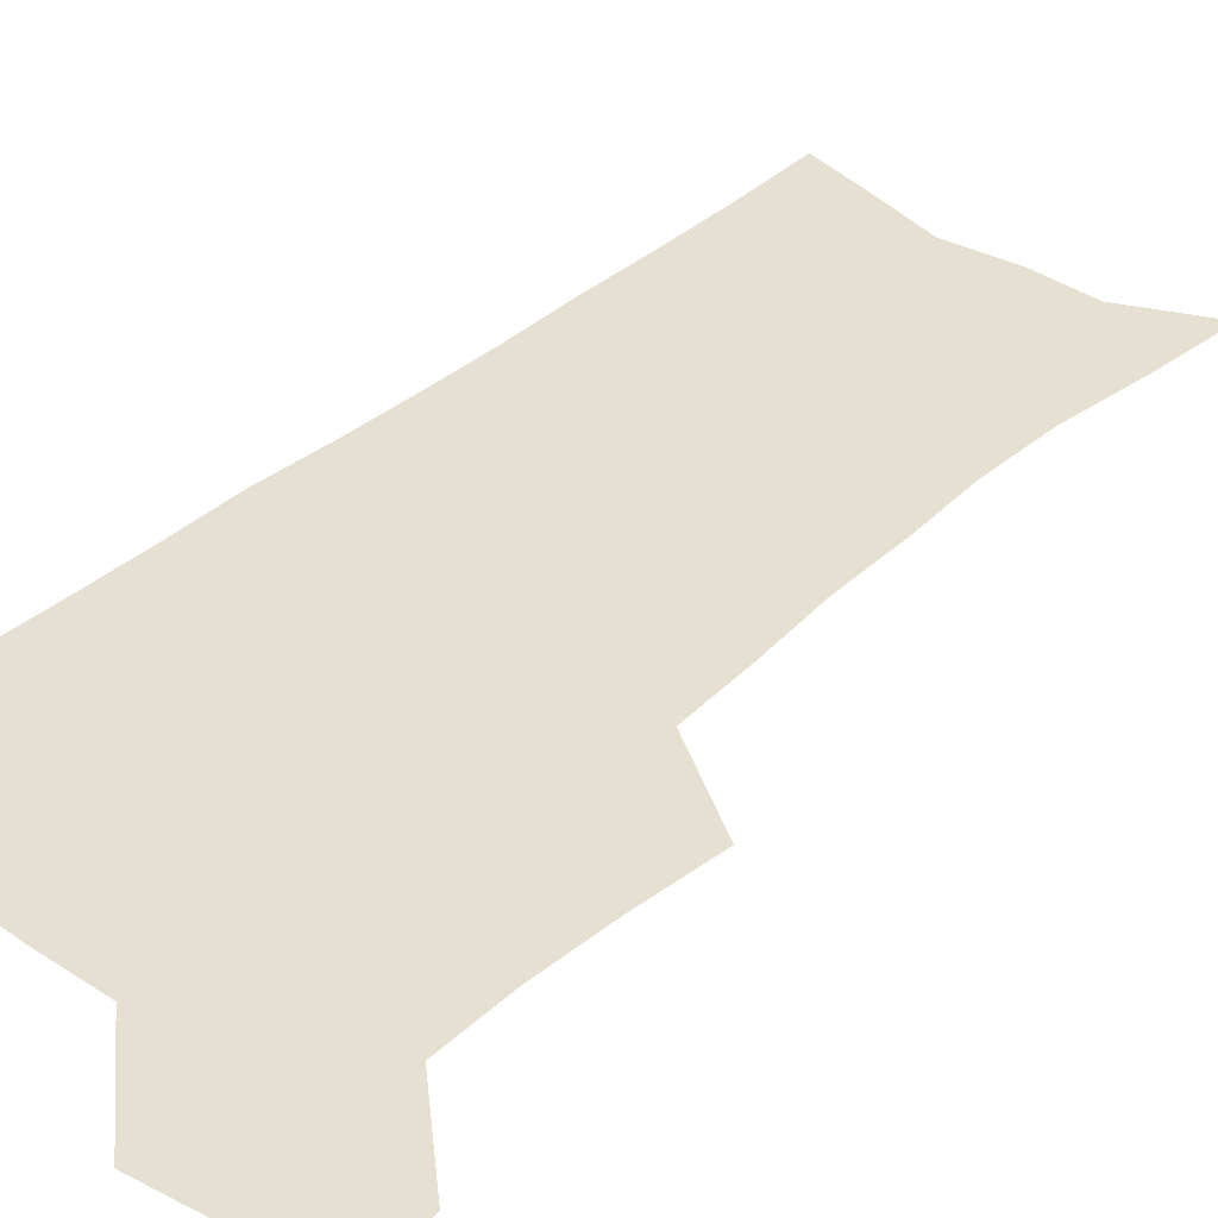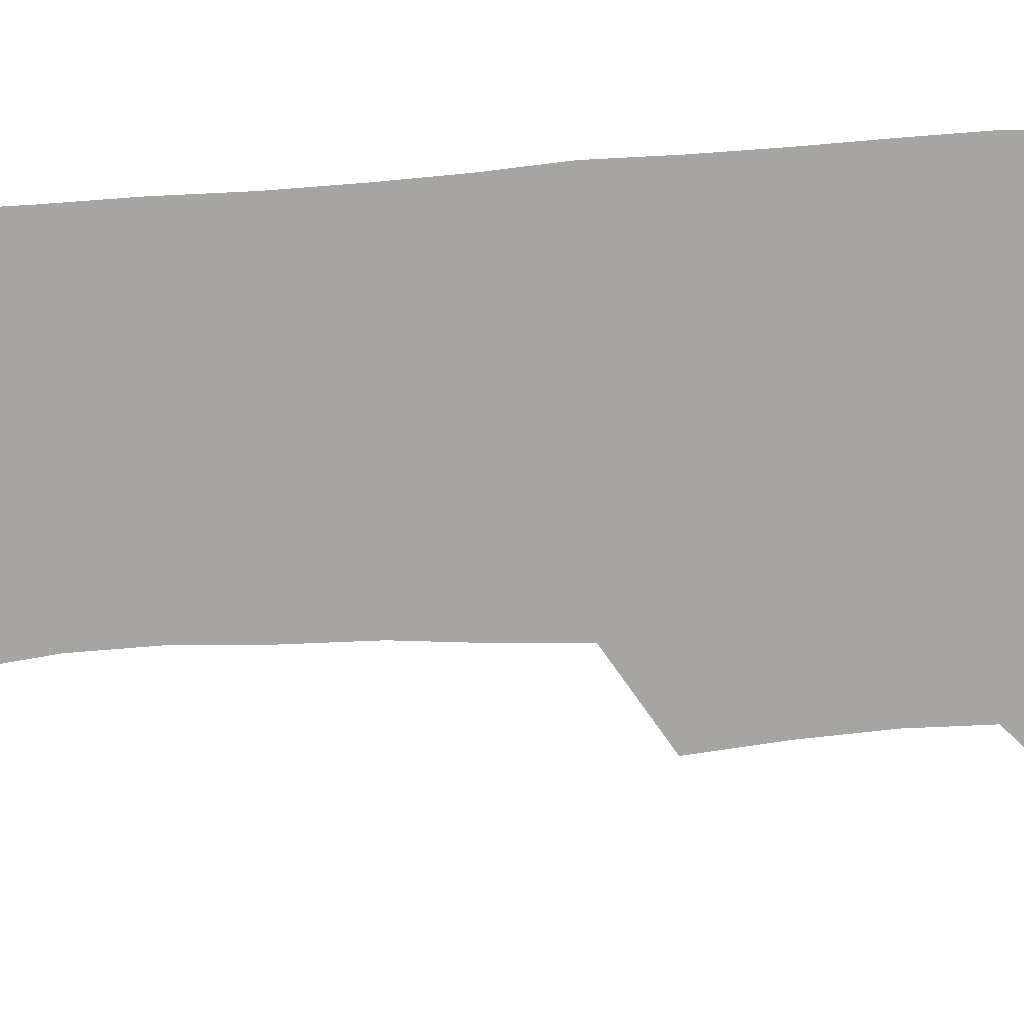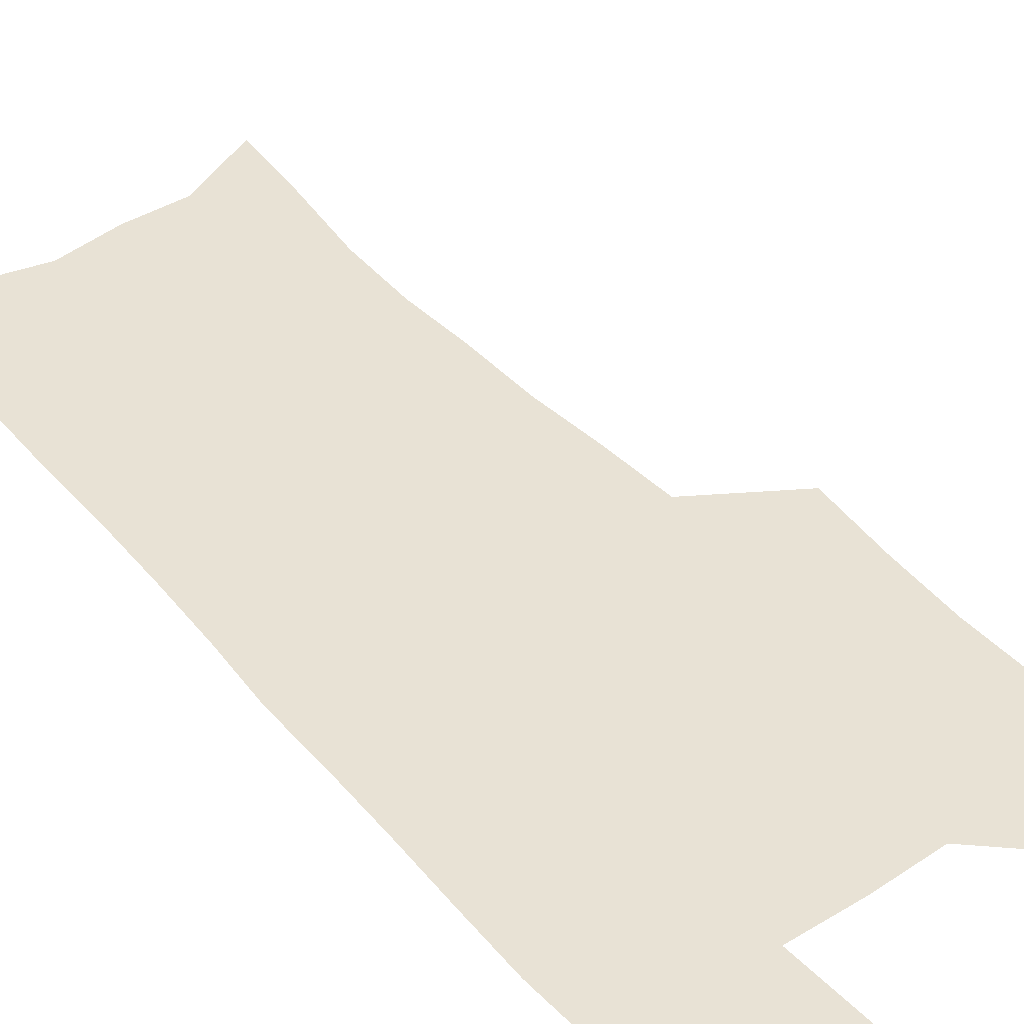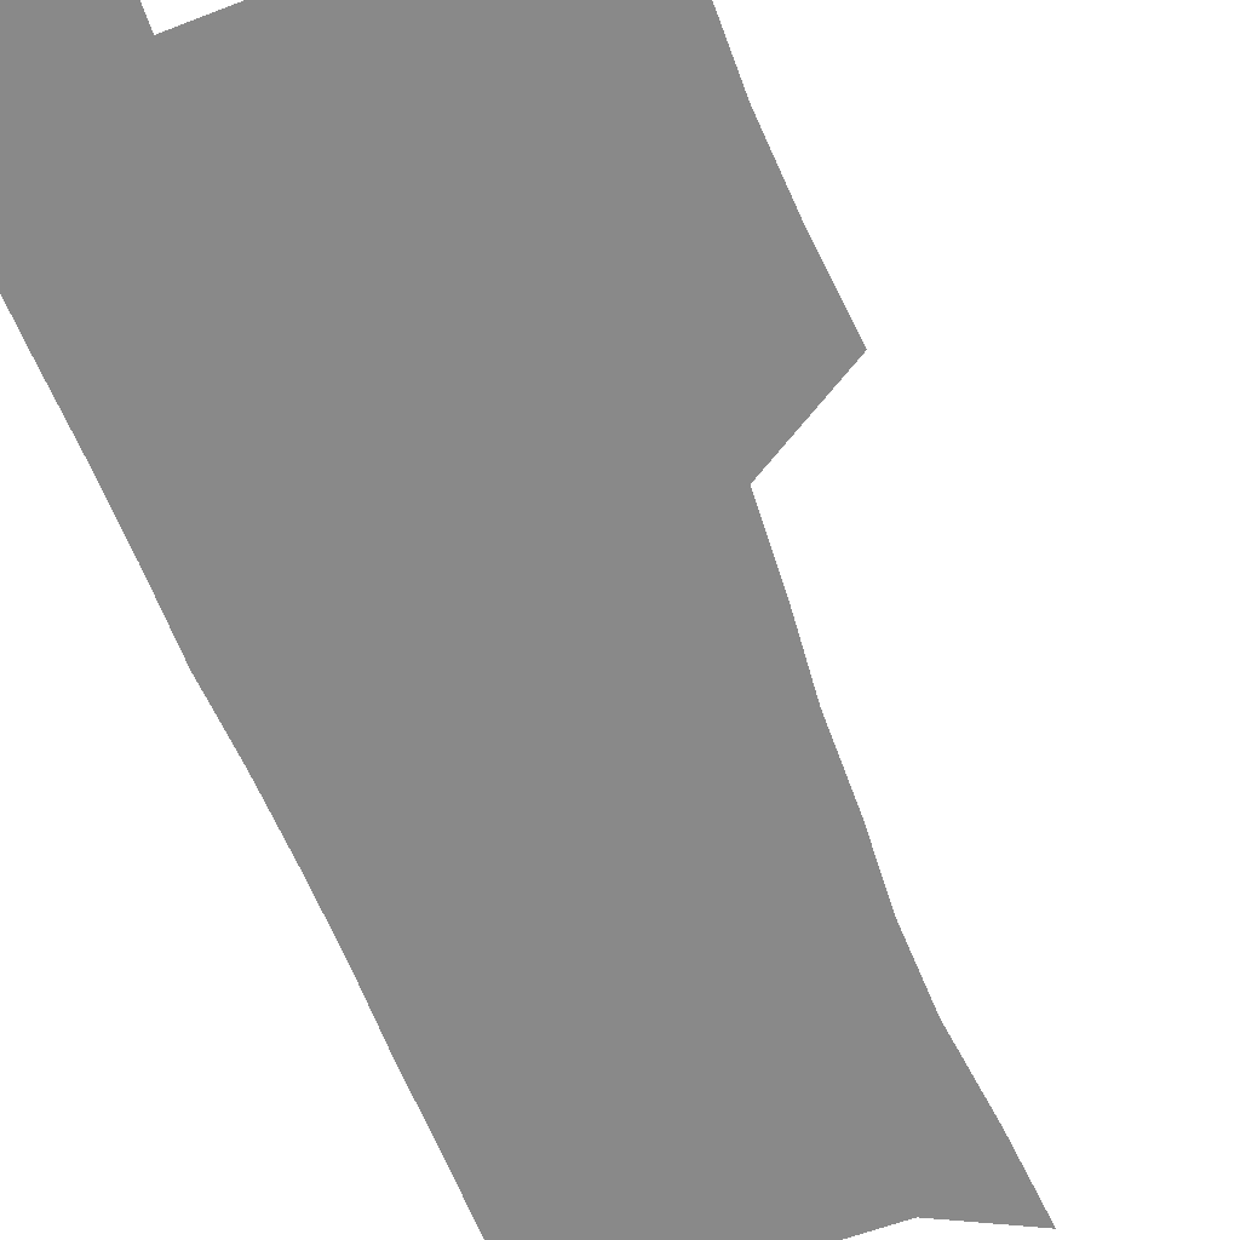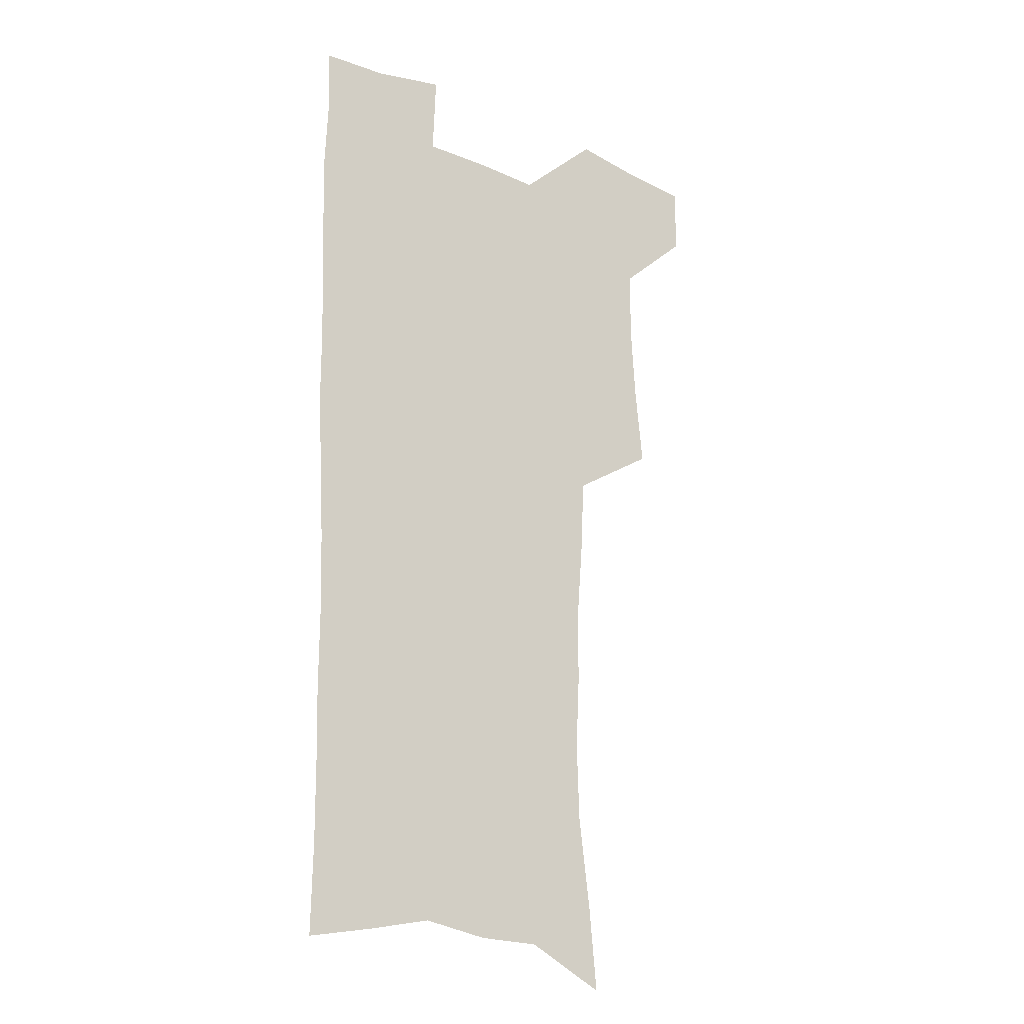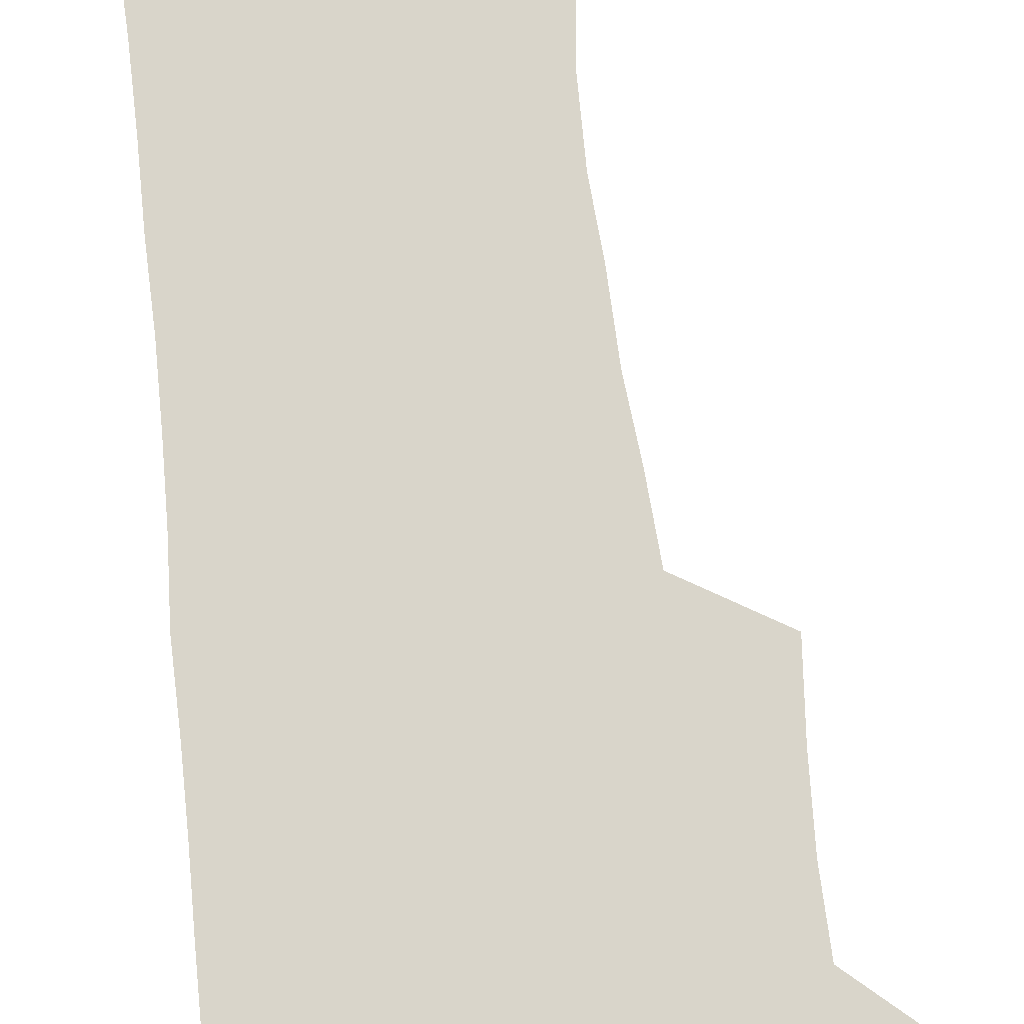
<metadata>
{"format":"obj","ext":"obj","renderer":"f3d","projection":"perspective","resolution":1024,"background":"white","views":[{"elev":38.3,"azim":-138.6,"up":"+Z"},{"elev":-73.8,"azim":92.9,"up":"+Z"},{"elev":40.9,"azim":142.8,"up":"+Z"},{"elev":-63.1,"azim":-159.6,"up":"+Z"},{"elev":-21.5,"azim":143.2,"up":"+Y"},{"elev":74.7,"azim":172.8,"up":"+Z"}]}
</metadata>
<code>
v 480 536.5 0
v 479.8 565.7 0
v 506.5 411.5 0
v 510 445.5 0
v 511.9 477.5 0
v 511.8 507.5 0
v 513.7 537.1 0
v 509.5 568.2 0
v 540.1 156.9 0
v 543.4 192.4 0
v 548.2 230 0
v 549.3 262.7 0
v 547.8 292.6 0
v 547.4 326 0
v 545 356.7 0
v 543.5 388.4 0
v 544.4 421 0
v 544.5 451.2 0
v 545.1 480.7 0
v 547 509.8 0
v 543.8 539 0
v 538.5 572.3 0
v 573.3 173.1 0
v 576.9 210.1 0
v 578 243 0
v 577.7 273.4 0
v 576 302.3 0
v 576.3 335.4 0
v 576.1 366.6 0
v 575.7 396.7 0
v 575 425.6 0
v 575.6 455 0
v 575.3 482.9 0
v 575.4 510.7 0
v 574.4 538.9 0
v 599.9 173.2 0
v 603.6 217.5 0
v 604 248.6 0
v 603.5 278 0
v 603.7 310.1 0
v 603.4 340.3 0
v 603.2 370.2 0
v 603 399.1 0
v 603.2 428.1 0
v 603.4 456.3 0
v 603.7 484 0
v 603.6 511.1 0
v 602.9 539.8 0
v 627.7 177.4 0
v 628.5 216.4 0
v 629 248.2 0
v 628.9 280.3 0
v 629.2 309.4 0
v 629.1 341.1 0
v 629.3 370.3 0
v 629.7 399.1 0
v 630.1 427.6 0
v 630.6 455.9 0
v 631 483.7 0
v 631.3 511.2 0
v 631.6 539.3 0
v 630.3 573.9 0
v 655.3 171.3 0
v 654.2 212.5 0
v 655.4 242.4 0
v 654.7 276.5 0
v 654.9 307.6 0
v 655.4 337.7 0
v 655.9 367.6 0
v 656.5 396.8 0
v 657.5 425.6 0
v 658.3 454.2 0
v 658.8 482.6 0
v 658.8 510.7 0
v 660.2 537.9 0
v 661.5 567.6 0
v 683.2 165.7 0
v 682.5 202.1 0
v 682.8 234.6 0
v 683.6 266.1 0
v 683.5 298.4 0
v 684.3 329.2 0
v 685.6 359.5 0
v 687.7 388.9 0
v 687.8 420 0
v 688.4 450 0
v 689.5 479.3 0
v 690.3 508.4 0
v 689 537.8 0
v 690.2 565.9 0
f 6 7 1
f 1 7 2
f 7 8 2
f 16 17 3
f 3 17 4
f 17 18 4
f 4 18 5
f 18 19 5
f 5 19 6
f 19 20 6
f 6 20 7
f 20 21 7
f 7 21 8
f 21 22 8
f 9 23 10
f 23 24 10
f 10 24 11
f 24 25 11
f 11 25 12
f 25 26 12
f 12 26 13
f 26 27 13
f 13 27 14
f 27 28 14
f 14 28 15
f 28 29 15
f 15 29 16
f 29 30 16
f 16 30 17
f 30 31 17
f 17 31 18
f 31 32 18
f 18 32 19
f 32 33 19
f 19 33 20
f 33 34 20
f 20 34 21
f 34 35 21
f 21 35 22
f 23 36 24
f 36 37 24
f 24 37 25
f 37 38 25
f 25 38 26
f 38 39 26
f 26 39 27
f 39 40 27
f 27 40 28
f 40 41 28
f 28 41 29
f 41 42 29
f 29 42 30
f 42 43 30
f 30 43 31
f 43 44 31
f 31 44 32
f 44 45 32
f 32 45 33
f 45 46 33
f 33 46 34
f 46 47 34
f 34 47 35
f 47 48 35
f 36 49 37
f 49 50 37
f 37 50 38
f 50 51 38
f 38 51 39
f 51 52 39
f 39 52 40
f 52 53 40
f 40 53 41
f 53 54 41
f 41 54 42
f 54 55 42
f 42 55 43
f 55 56 43
f 43 56 44
f 56 57 44
f 44 57 45
f 57 58 45
f 45 58 46
f 58 59 46
f 46 59 47
f 59 60 47
f 47 60 48
f 60 61 48
f 49 63 50
f 63 64 50
f 50 64 51
f 64 65 51
f 51 65 52
f 65 66 52
f 52 66 53
f 66 67 53
f 53 67 54
f 67 68 54
f 54 68 55
f 68 69 55
f 55 69 56
f 69 70 56
f 56 70 57
f 70 71 57
f 57 71 58
f 71 72 58
f 58 72 59
f 72 73 59
f 59 73 60
f 73 74 60
f 60 74 61
f 74 75 61
f 61 75 62
f 75 76 62
f 63 77 64
f 77 78 64
f 64 78 65
f 78 79 65
f 65 79 66
f 79 80 66
f 66 80 67
f 80 81 67
f 67 81 68
f 81 82 68
f 68 82 69
f 82 83 69
f 69 83 70
f 83 84 70
f 70 84 71
f 84 85 71
f 71 85 72
f 85 86 72
f 72 86 73
f 86 87 73
f 73 87 74
f 87 88 74
f 74 88 75
f 88 89 75
f 75 89 76
f 89 90 76

</code>
